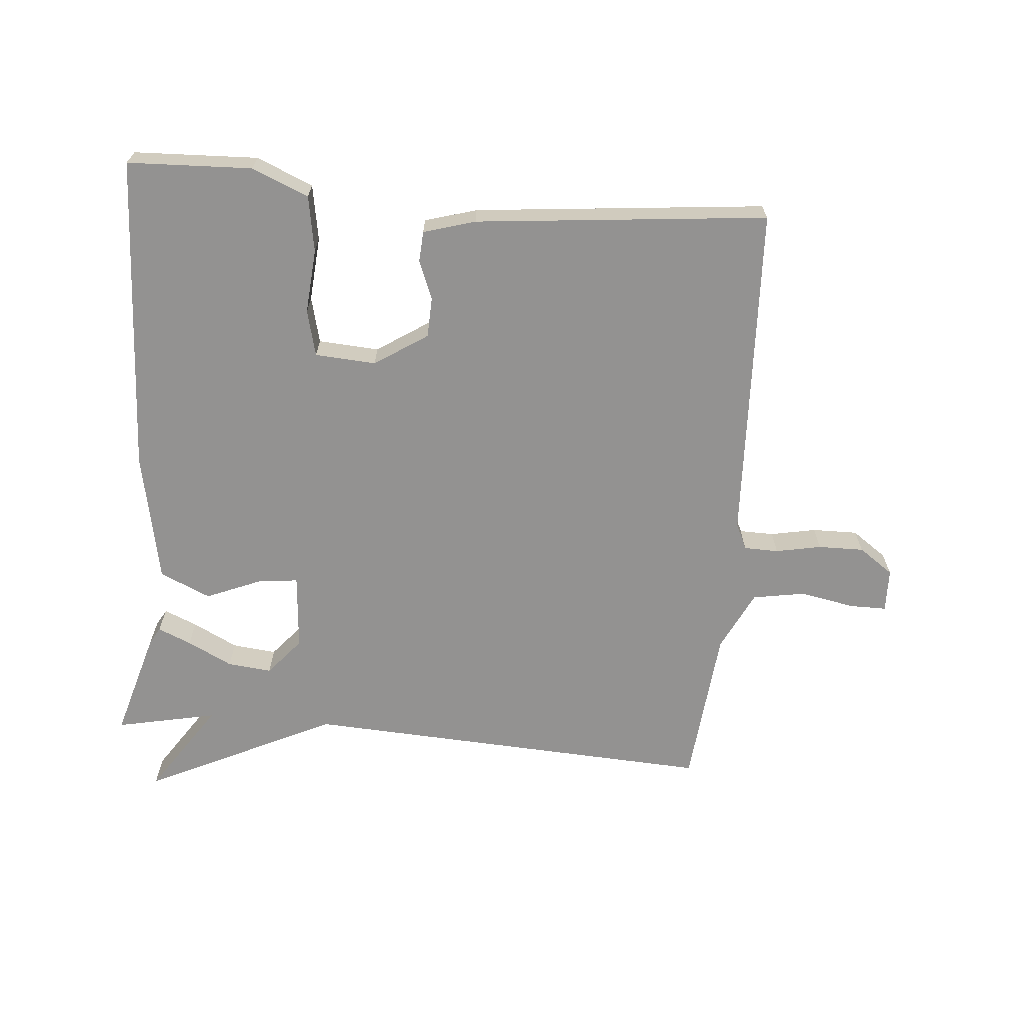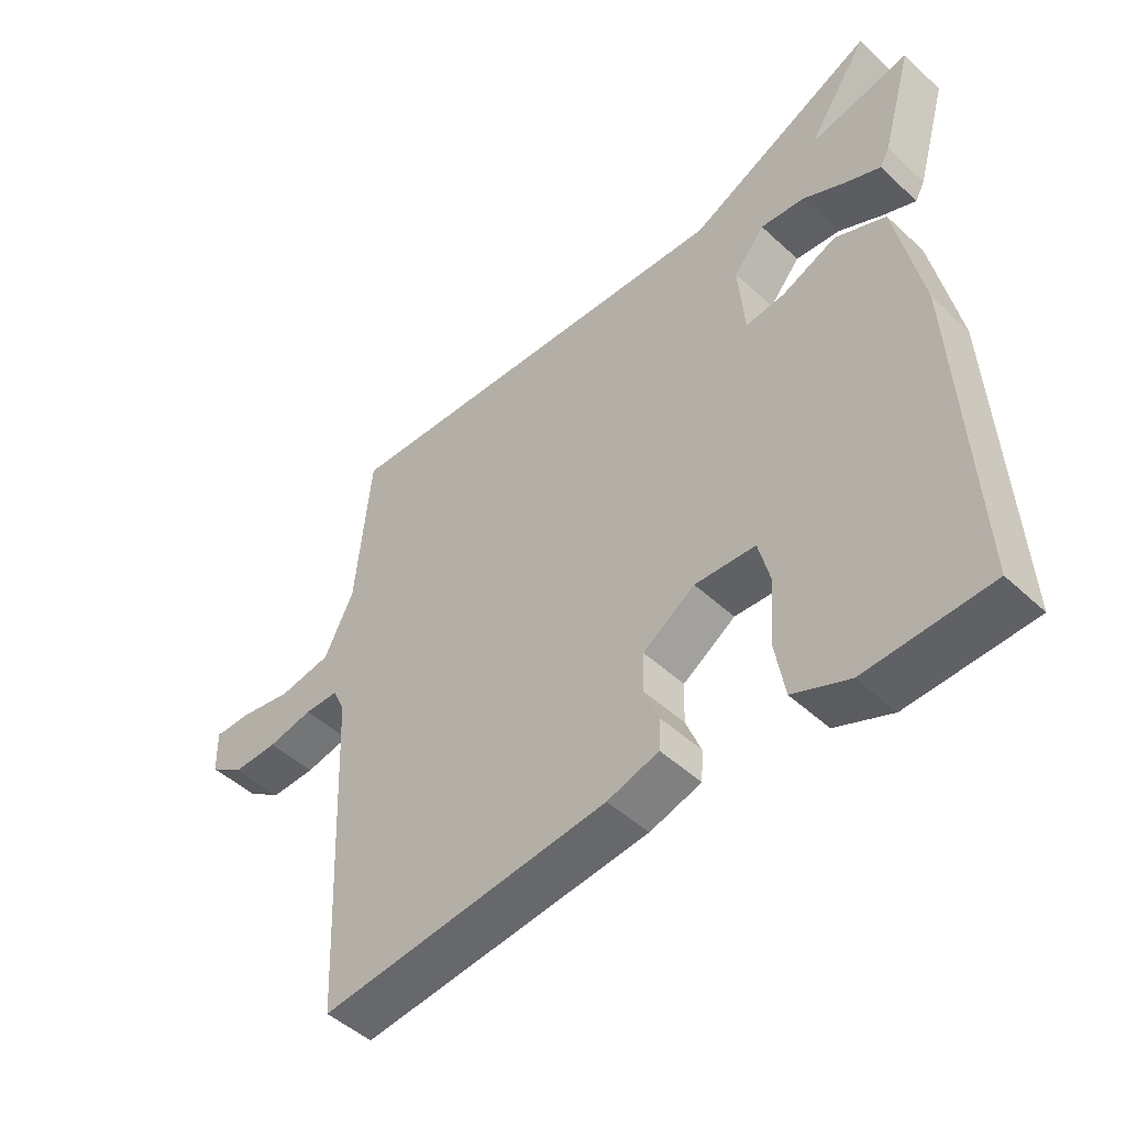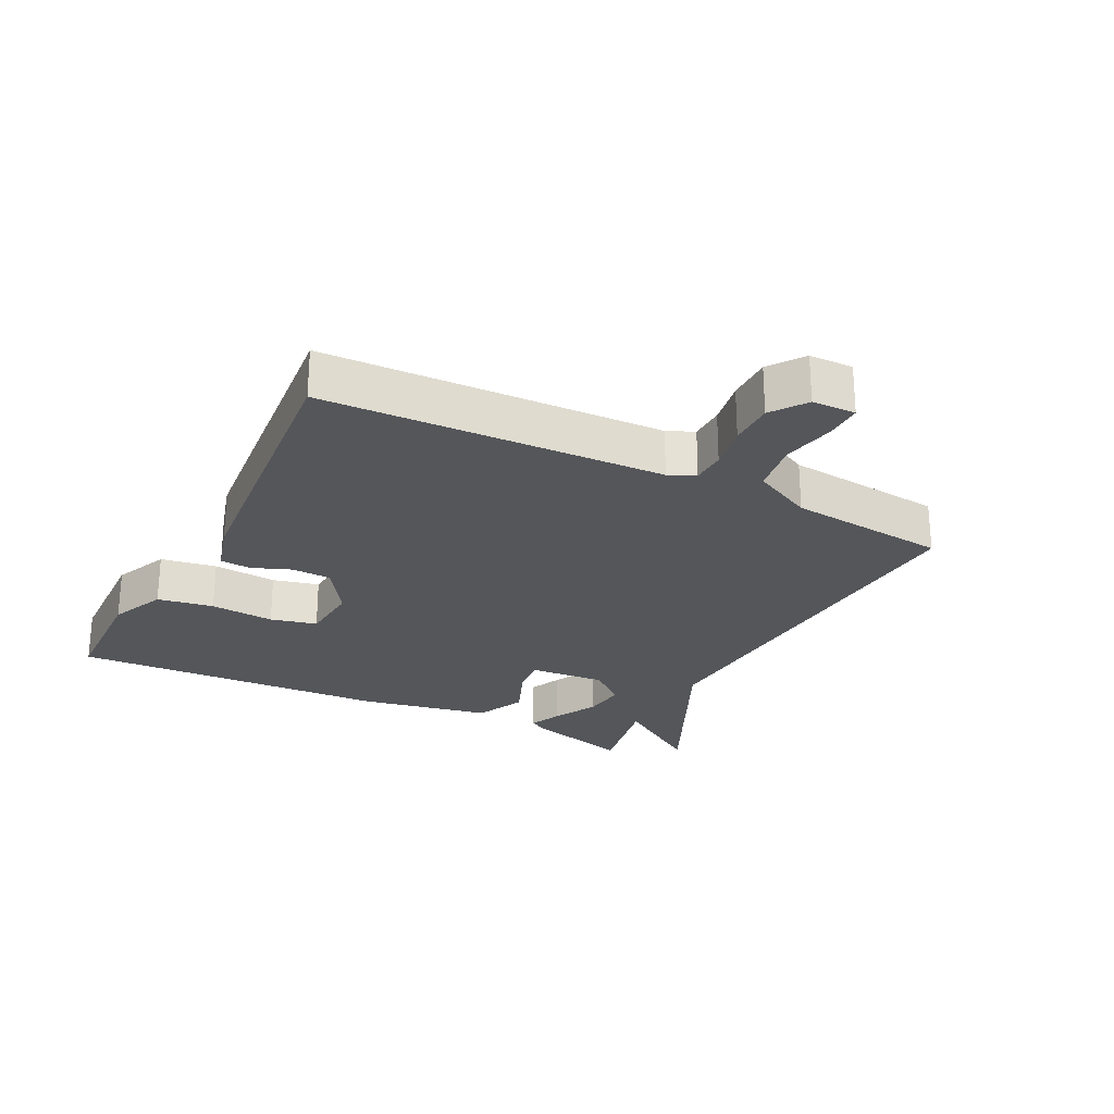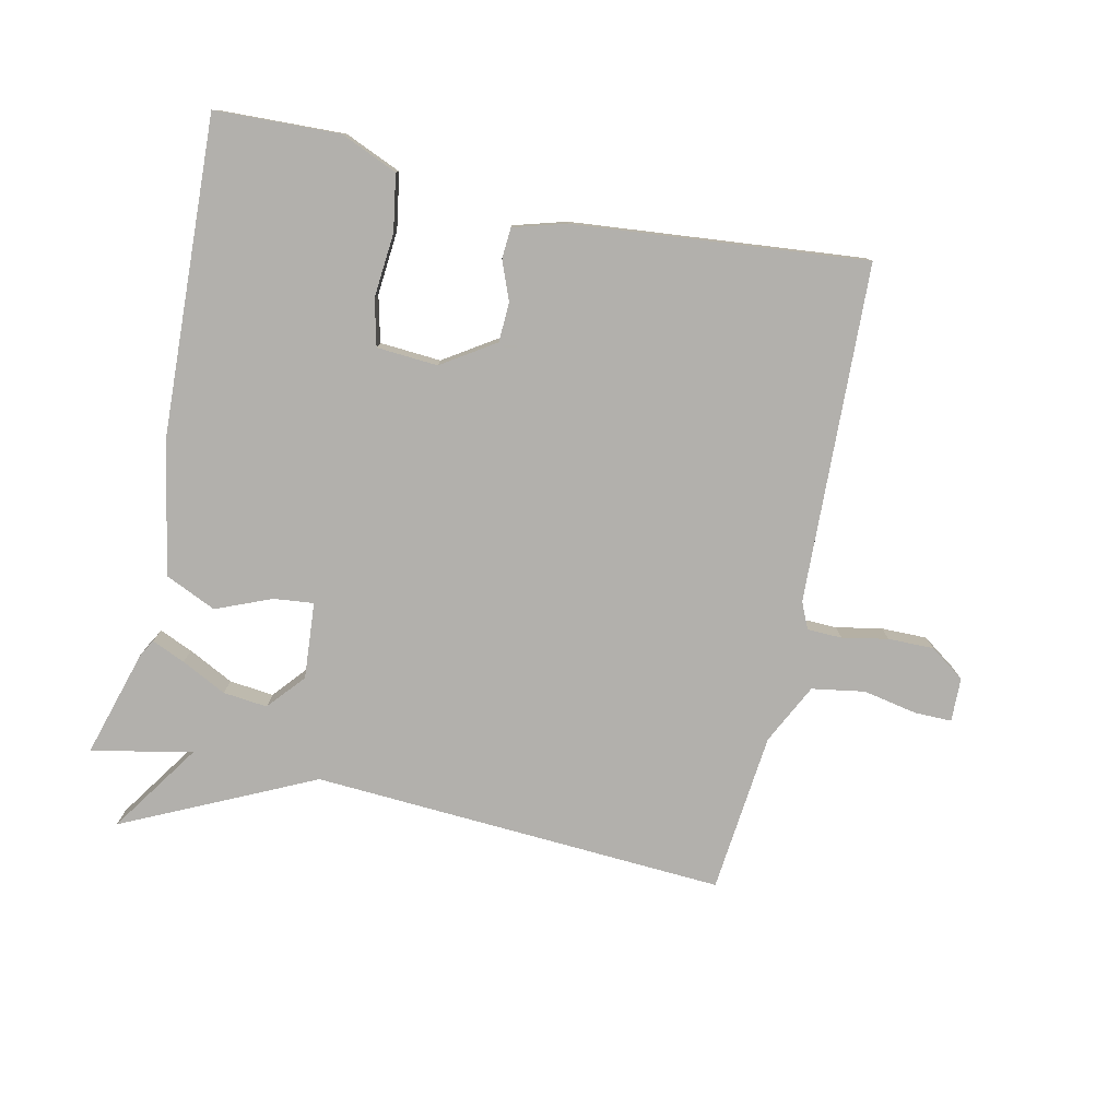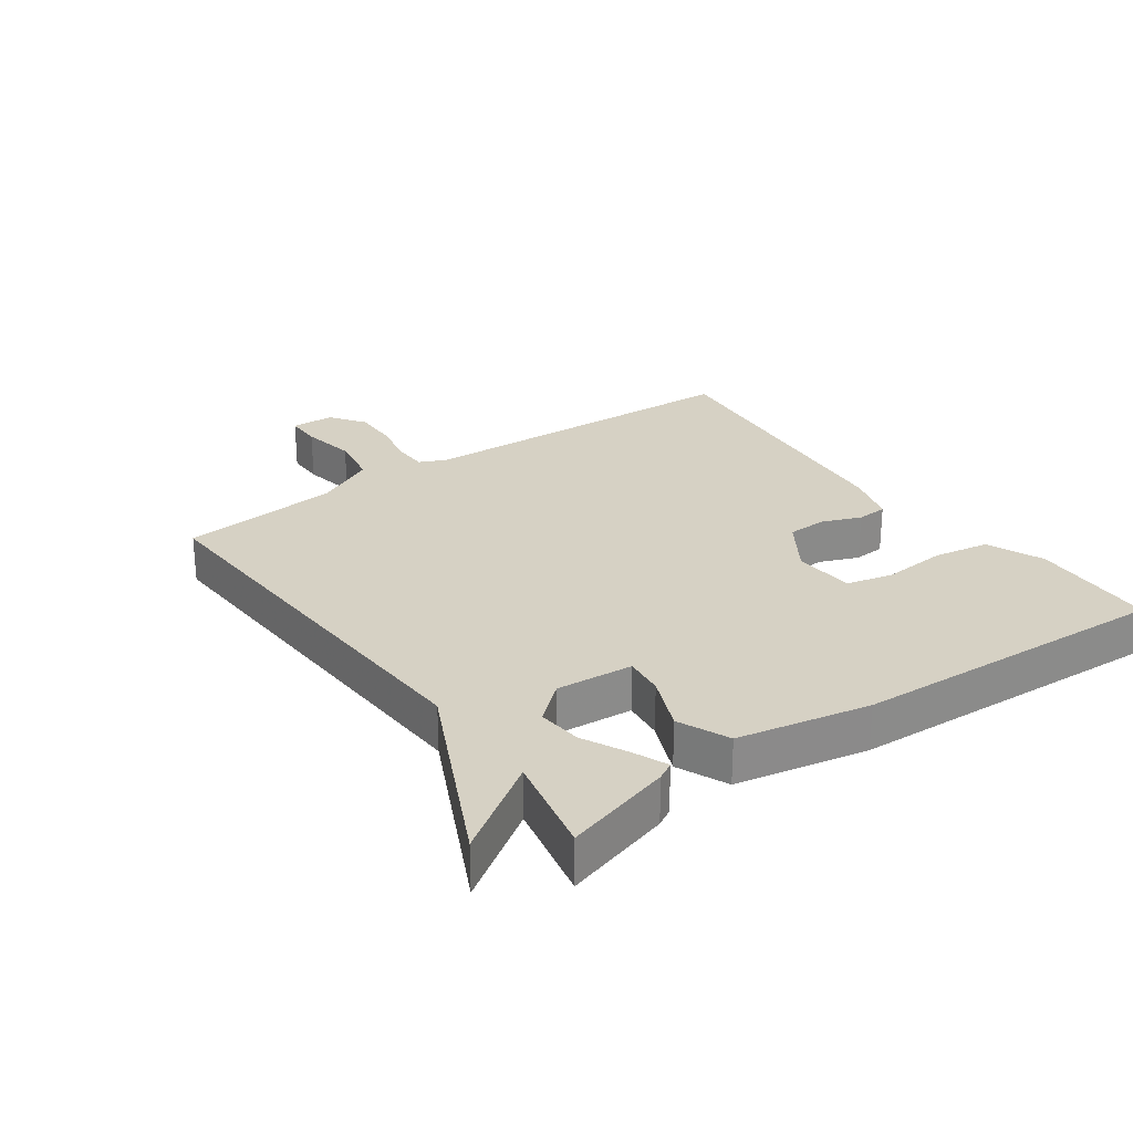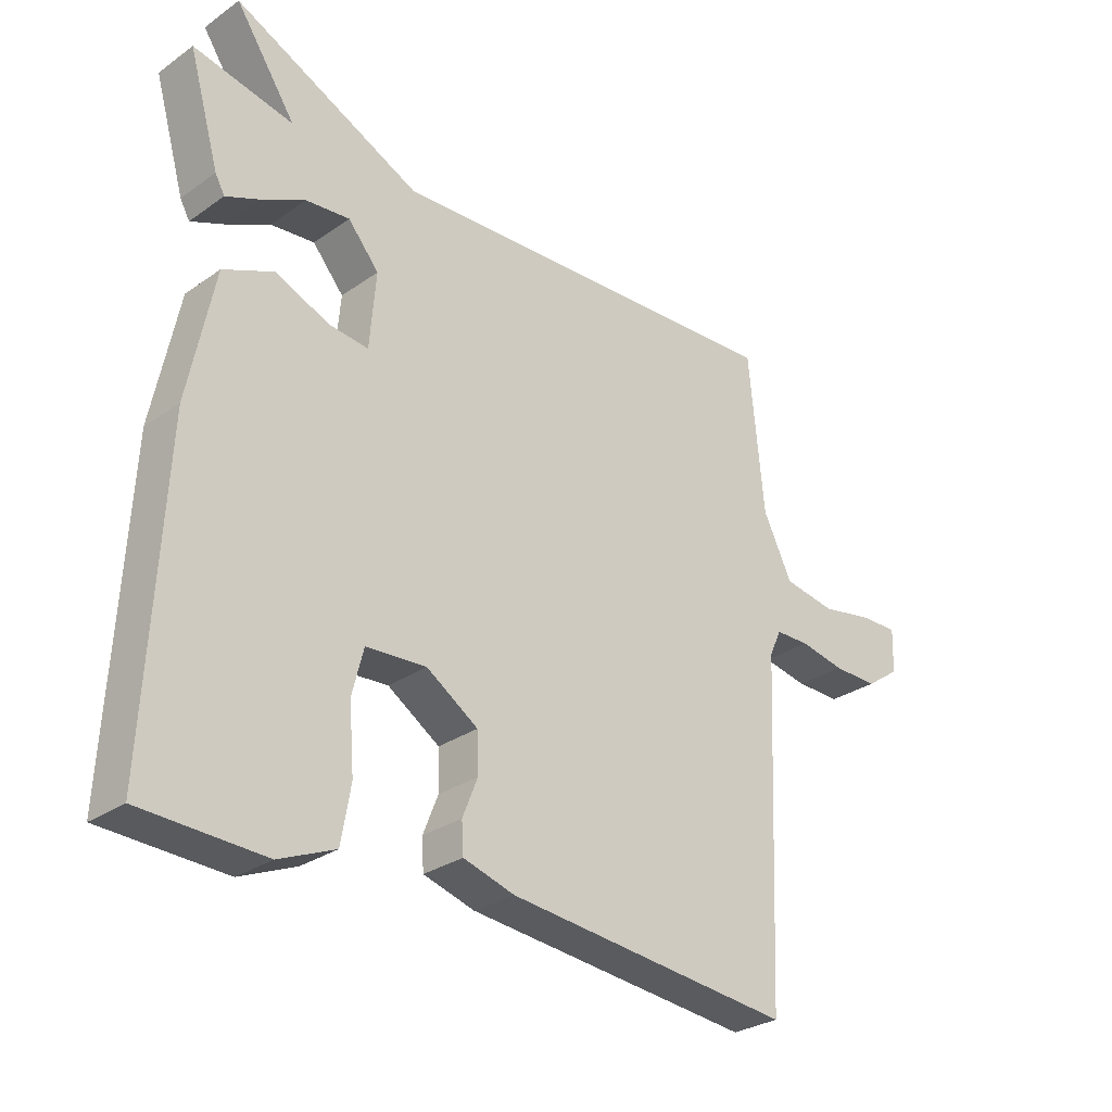
<metadata>
{"format":"obj","ext":"obj","renderer":"f3d","projection":"perspective","resolution":1024,"background":"white","views":[{"elev":-66.5,"azim":175.0,"up":"+Y"},{"elev":-48.2,"azim":44.1,"up":"+Z"},{"elev":-25.1,"azim":-117.5,"up":"+Y"},{"elev":-78.6,"azim":167.3,"up":"+Y"},{"elev":26.8,"azim":54.5,"up":"+Y"},{"elev":-28.8,"azim":136.2,"up":"+Z"}]}
</metadata>
<code>
v -0.5 0.07 -0.5
v -0.523 0.07 0.026
v -0.542 0.07 0.067
v -0.596 0.07 0.068
v -0.667 0.07 0.054
v -0.738 0.07 0.053
v -0.792 0.07 0.091
v -0.794 0.07 0.159
v -0.737 0.07 0.159
v -0.652 0.07 0.143
v -0.57 0.07 0.157
v -0.524 0.07 0.251
v -0.5 0.07 0.5
v 0.143 0.07 0.467
v 0.438 0.07 0.609
v 0.343 0.07 0.467
v 0.5 0.07 0.5
v 0.452 0.07 0.333
v 0.437 0.07 0.306
v 0.385 0.07 0.328
v 0.315 0.07 0.363
v 0.246 0.07 0.37
v 0.197 0.07 0.312
v 0.207 0.07 0.193
v 0.269 0.07 0.2
v 0.355 0.07 0.236
v 0.434 0.07 0.201
v 0.475 0.07 -0.003
v 0.5 0.07 -0.5
v 0.306 0.07 -0.508
v 0.218 0.07 -0.471
v 0.203 0.07 -0.384
v 0.211 0.07 -0.284
v 0.193 0.07 -0.212
v 0.098 0.07 -0.206
v 0.016 0.07 -0.26
v 0.014 0.07 -0.322
v 0.038 0.07 -0.382
v 0.035 0.07 -0.43
v -0.046 0.07 -0.454
v -0.5 0 -0.5
v -0.523 0 0.026
v -0.542 0 0.067
v -0.596 0 0.068
v -0.667 0 0.054
v -0.738 0 0.053
v -0.792 0 0.091
v -0.794 0 0.159
v -0.737 0 0.159
v -0.652 0 0.143
v -0.57 0 0.157
v -0.524 0 0.251
v -0.5 0 0.5
v 0.143 0 0.467
v 0.438 0 0.609
v 0.343 0 0.467
v 0.5 0 0.5
v 0.452 0 0.333
v 0.437 0 0.306
v 0.385 0 0.328
v 0.315 0 0.363
v 0.246 0 0.37
v 0.197 0 0.312
v 0.207 0 0.193
v 0.269 0 0.2
v 0.355 0 0.236
v 0.434 0 0.201
v 0.475 0 -0.003
v 0.5 0 -0.5
v 0.306 0 -0.508
v 0.218 0 -0.471
v 0.203 0 -0.384
v 0.211 0 -0.284
v 0.193 0 -0.212
v 0.098 0 -0.206
v 0.016 0 -0.26
v 0.014 0 -0.322
v 0.038 0 -0.382
v 0.035 0 -0.43
v -0.046 0 -0.454
f 40 1 2
f 39 40 2
f 38 39 2
f 37 38 2
f 36 37 2 3
f 35 36 3
f 34 35 3
f 31 32 33
f 30 31 33
f 29 30 33
f 28 29 33
f 27 28 33
f 26 27 33
f 25 26 33
f 24 25 33 34
f 23 24 34 3
f 19 20 21
f 18 19 21
f 17 18 21
f 16 17 21
f 16 21 22
f 14 15 16 22
f 14 22 23
f 13 14 23
f 12 13 23
f 8 9 10
f 7 8 10
f 6 7 10
f 5 6 10
f 4 5 10
f 4 10 11
f 11 12 23
f 4 11 23
f 3 4 23
f 42 41 80
f 42 80 79
f 42 79 78
f 42 78 77
f 43 42 77 76
f 43 76 75
f 43 75 74
f 73 72 71
f 73 71 70
f 73 70 69
f 73 69 68
f 73 68 67
f 73 67 66
f 73 66 65
f 74 73 65 64
f 43 74 64 63
f 61 60 59
f 61 59 58
f 61 58 57
f 61 57 56
f 62 61 56
f 62 56 55 54
f 63 62 54
f 63 54 53
f 63 53 52
f 50 49 48
f 50 48 47
f 50 47 46
f 50 46 45
f 50 45 44
f 51 50 44
f 63 52 51
f 63 51 44
f 63 44 43
f 1 41 42 2
f 2 42 43 3
f 3 43 44 4
f 4 44 45 5
f 5 45 46 6
f 6 46 47 7
f 7 47 48 8
f 8 48 49 9
f 9 49 50 10
f 10 50 51 11
f 11 51 52 12
f 12 52 53 13
f 13 53 54 14
f 14 54 55 15
f 15 55 56 16
f 16 56 57 17
f 17 57 58 18
f 18 58 59 19
f 19 59 60 20
f 20 60 61 21
f 21 61 62 22
f 22 62 63 23
f 23 63 64 24
f 24 64 65 25
f 25 65 66 26
f 26 66 67 27
f 27 67 68 28
f 28 68 69 29
f 29 69 70 30
f 30 70 71 31
f 31 71 72 32
f 32 72 73 33
f 33 73 74 34
f 34 74 75 35
f 35 75 76 36
f 36 76 77 37
f 37 77 78 38
f 38 78 79 39
f 39 79 80 40
f 40 80 41 1

</code>
